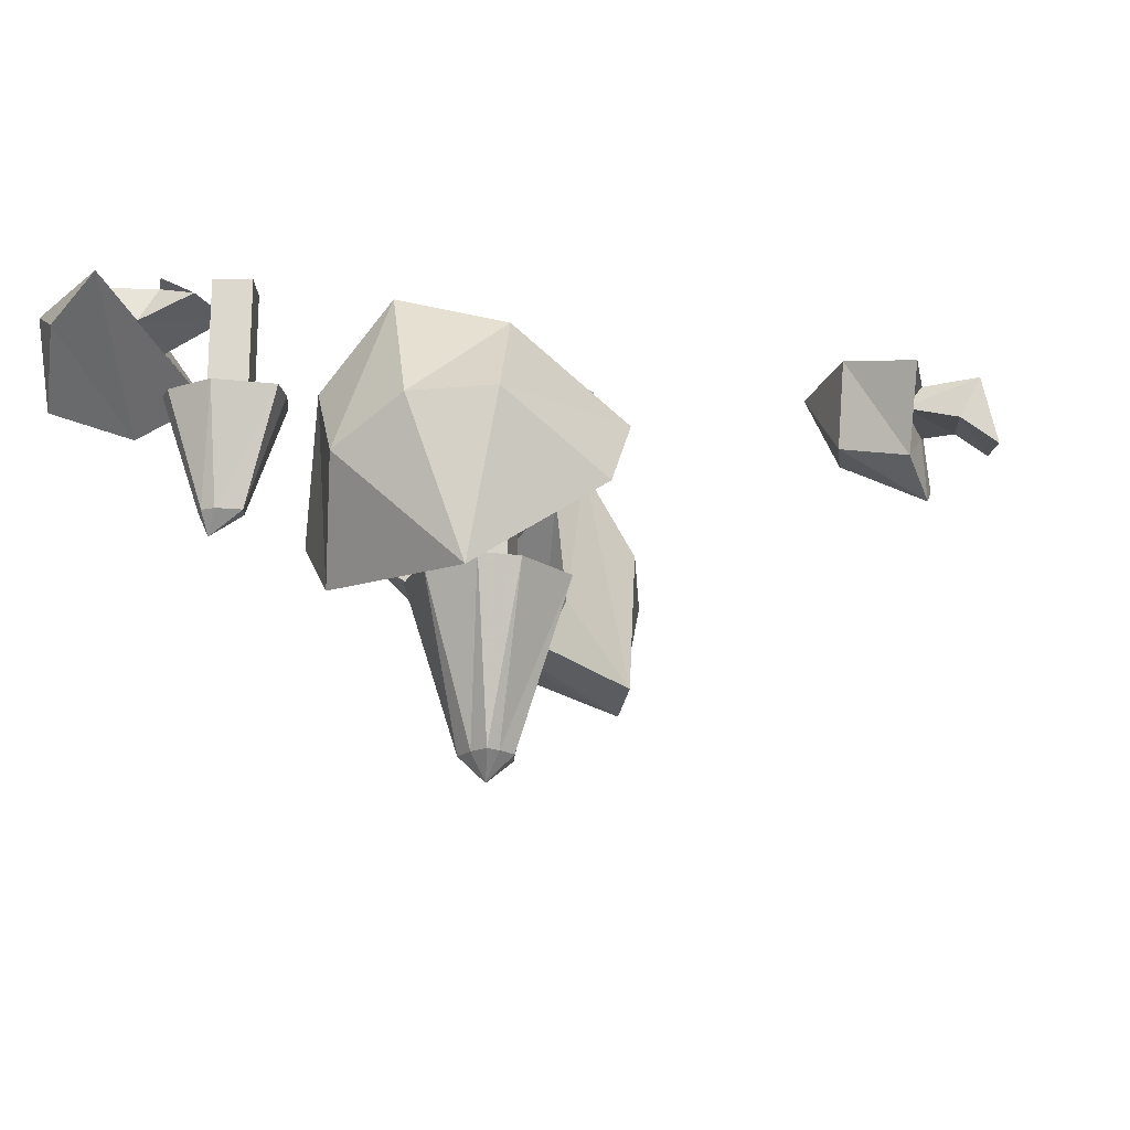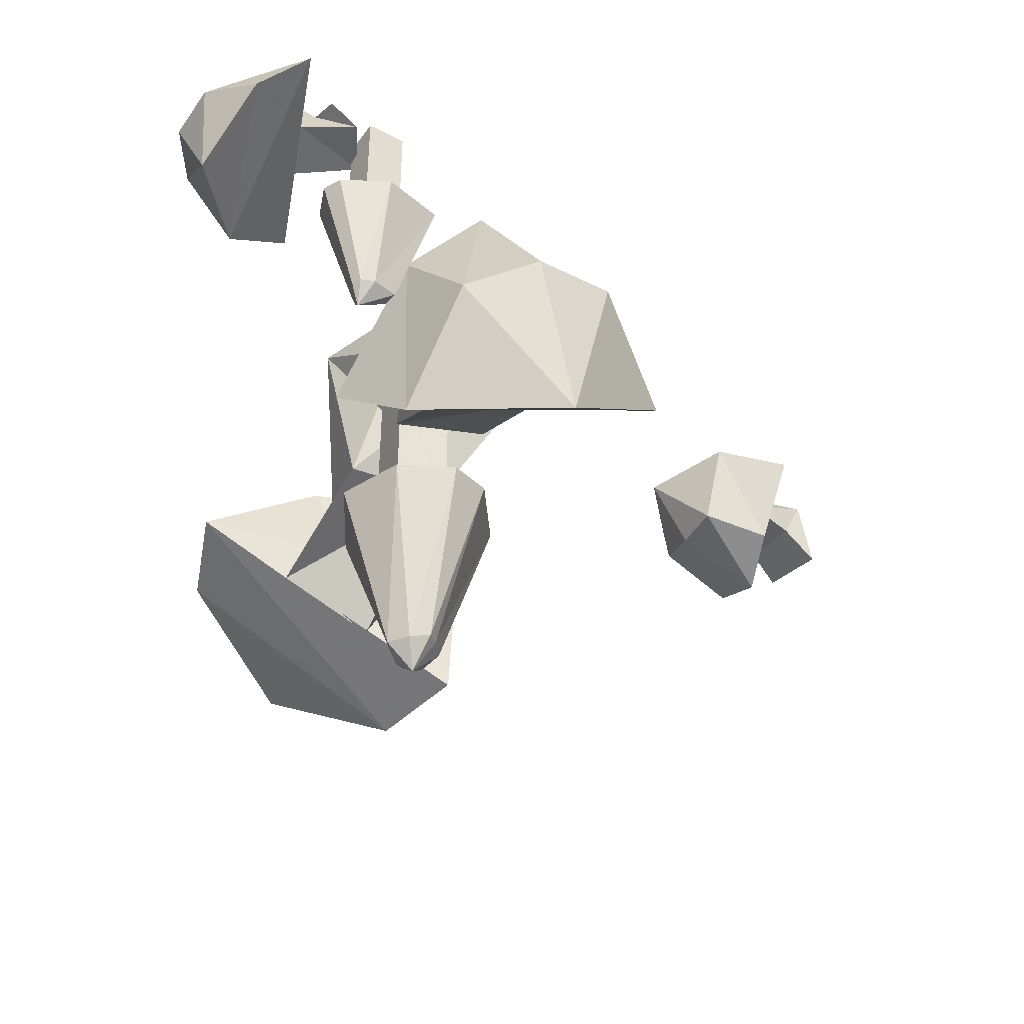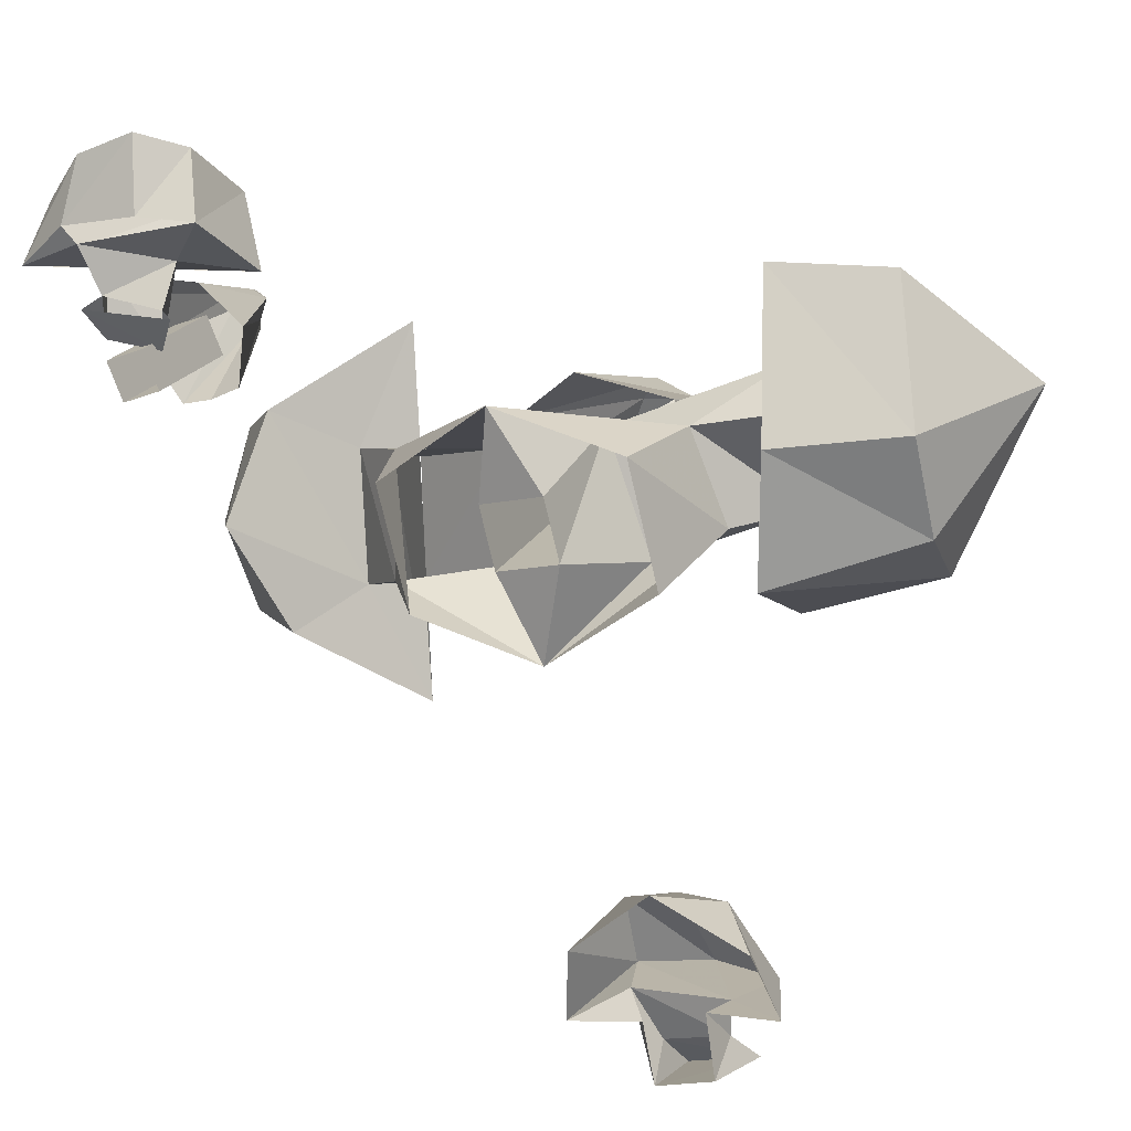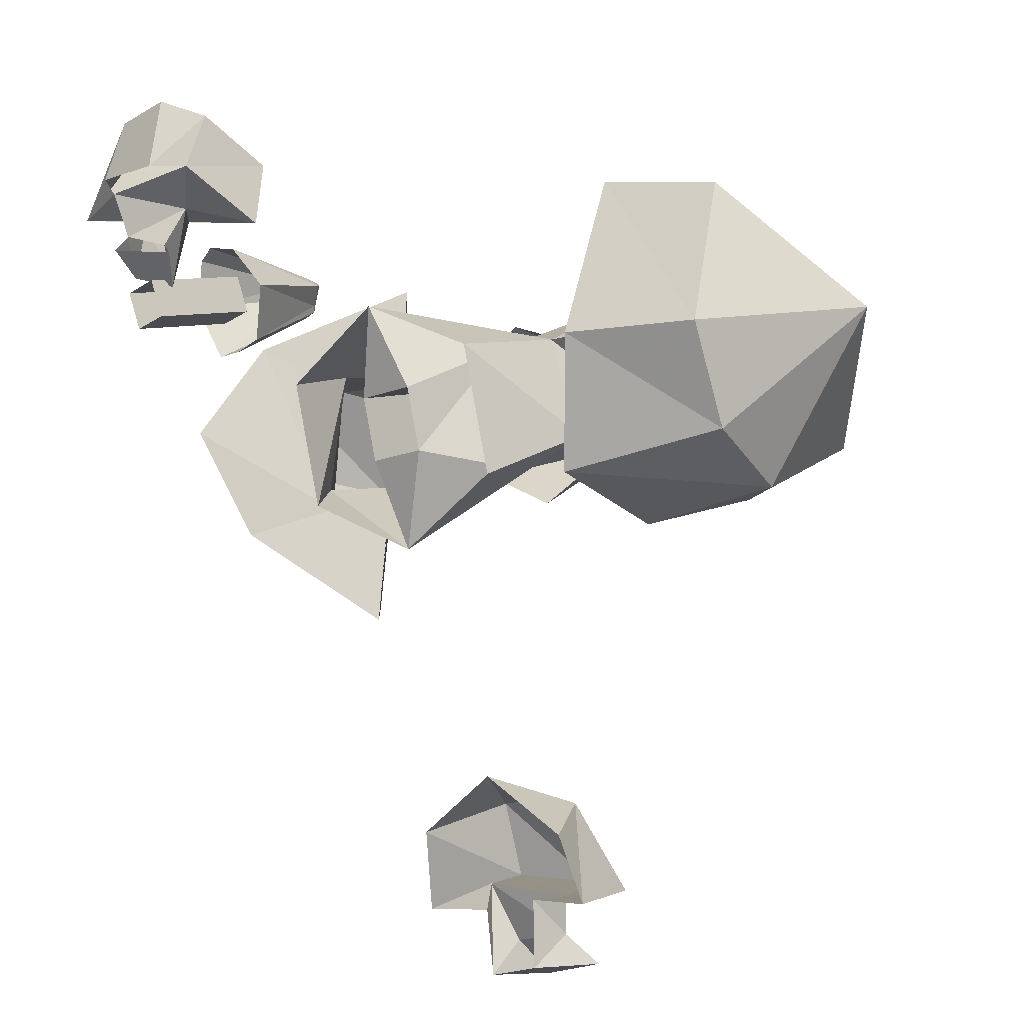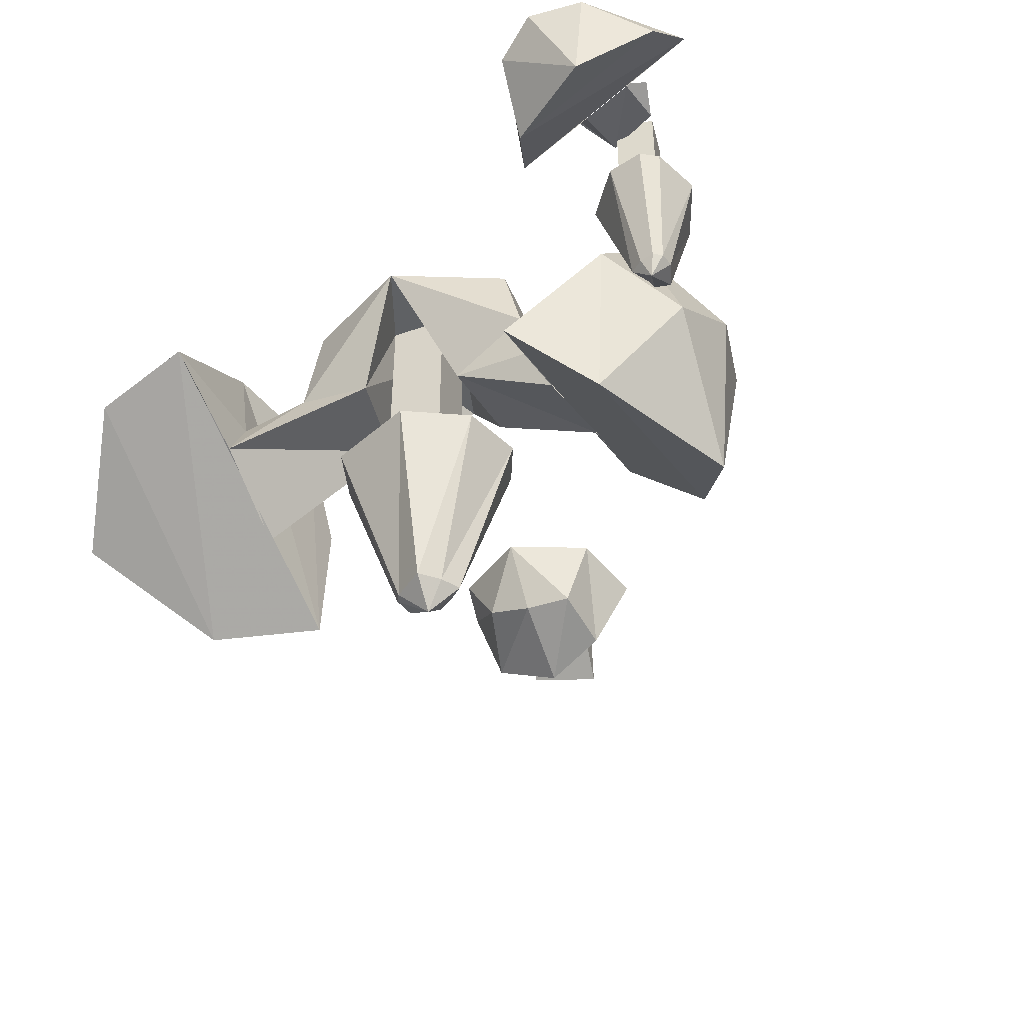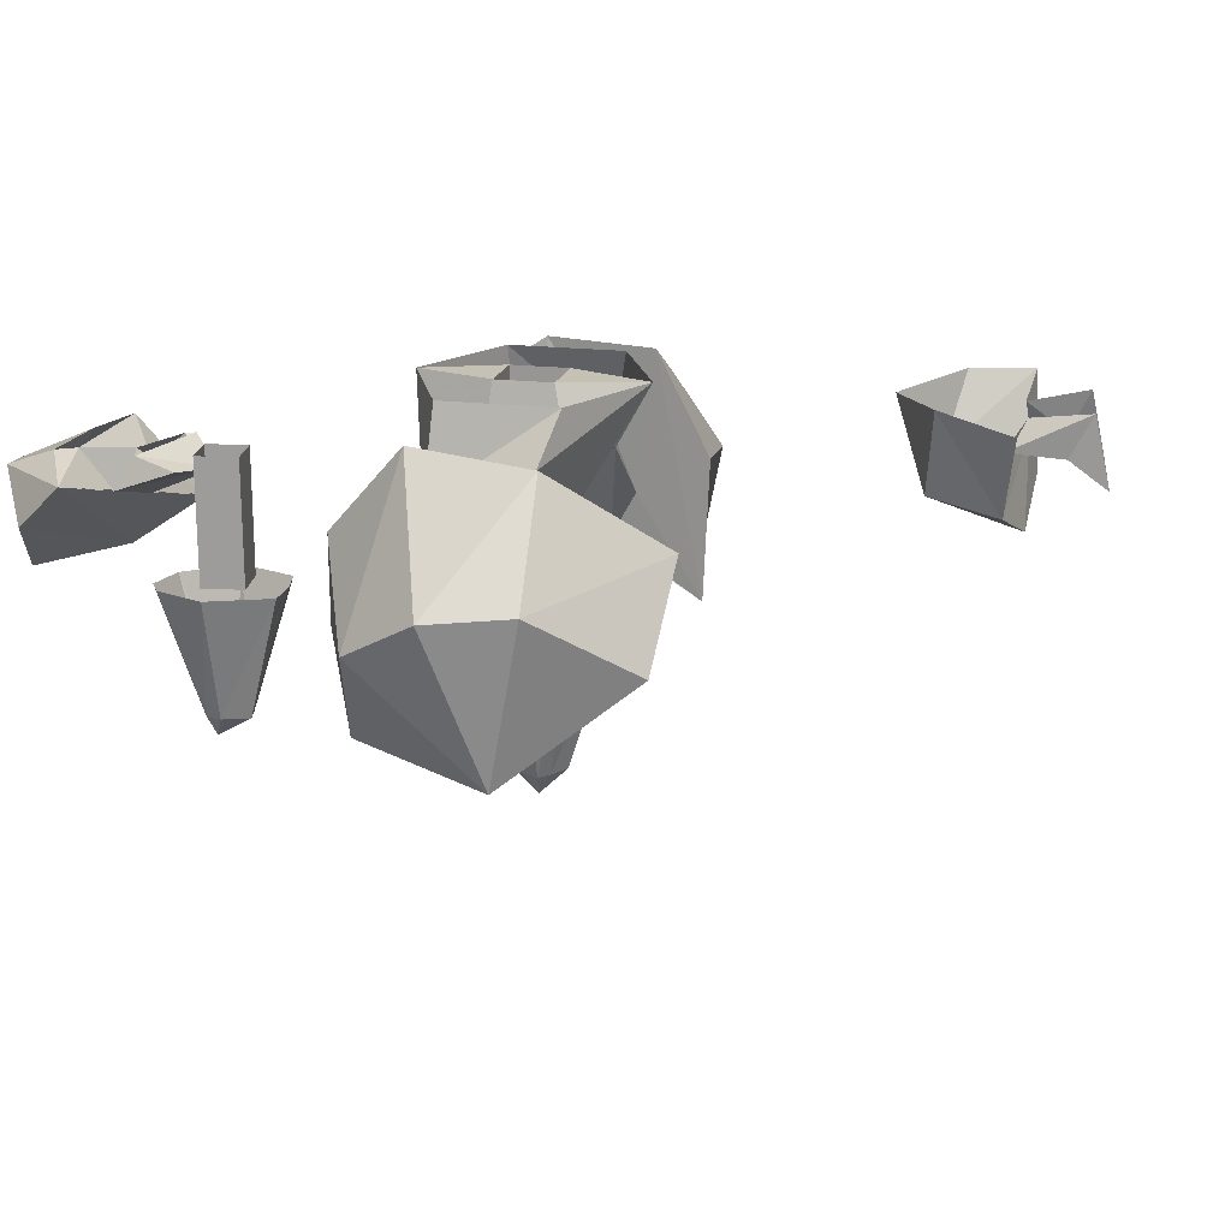
<metadata>
{"format":"obj","ext":"obj","renderer":"f3d","projection":"perspective","resolution":1024,"background":"white","views":[{"elev":-18.0,"azim":113.1,"up":"+Y"},{"elev":-40.2,"azim":79.1,"up":"+Y"},{"elev":21.1,"azim":-158.9,"up":"+Z"},{"elev":8.1,"azim":-137.4,"up":"+Z"},{"elev":-45.4,"azim":36.2,"up":"+Y"},{"elev":18.8,"azim":117.3,"up":"+Y"}]}
</metadata>
<code>
v 0.3359 -0.25 0.25
v 0.3281 -0.25 0.2734
v 0.2891 -0.125 0.2812
v 0.2969 -0.125 0.2188
v 0.3359 -0.25 0.2422
v 0.3516 -0.2734 0.2734
v 0.3438 -0.25 0.2812
v 0.3359 -0.125 0.3203
v 0.3594 -0.25 0.2812
v 0.375 -0.125 0.3203
v 0.3281 -0.125 0.2031
v 0.3516 -0.25 0.2344
v 0.3672 -0.25 0.2578
v 0.3672 -0.25 0.2734
v 0.3906 -0.125 0.3047
v 0.3984 -0.125 0.25
v 0.3594 -0.125 0.1953
v 0.3516 -0.125 0.2344
v 0.3125 -0.125 0.25
v 0.3125 0 0.25
v 0.3516 0 0.2344
v 0.3672 -0.125 0.2734
v 0.3672 0 0.2734
v 0.3281 -0.125 0.2891
v 0.3281 0 0.2891
v -0.07031 -0.4219 0.1641
v -0.03125 -0.4219 0.1797
v -0.01562 -0.2188 0.2422
v -0.1172 -0.2188 0.2266
v -0.07812 -0.4219 0.1562
v -0.03906 -0.4531 0.1484
v -0.01562 -0.4219 0.1562
v 0.04688 -0.2188 0.1875
v -0.007812 -0.4219 0.1328
v 0.05469 -0.2188 0.1172
v -0.1484 -0.2188 0.1719
v -0.07812 -0.4219 0.1328
v -0.04688 -0.4219 0.1172
v -0.02344 -0.4219 0.125
v 0.02344 -0.2188 0.07812
v -0.0625 -0.2188 0.05469
v -0.1484 -0.2188 0.1172
v -0.08594 -0.2188 0.1328
v -0.07031 -0.2188 0.1953
v -0.07031 0 0.1953
v -0.08594 0 0.1328
v -0.02344 -0.2188 0.1172
v -0.02344 0 0.1172
v -0.007812 -0.2188 0.1797
v -0.007812 0 0.1797
v -0.01562 0 0.2734
v -0.08594 -0.1172 0.2266
v -0.1406 -0.09375 0.1094
v -0.07031 0 0.03125
v 0.007812 -0.1172 0.07812
v 0.02344 -0.1328 0.1875
v 0.1172 -0.09375 0.1875
v 0.09375 0 0.1875
v 0.0625 0 0.0625
v 0.1016 -0.05469 0.07031
v 0.1172 -0.1562 0.03125
v 0.1328 -0.1875 0.1484
v 0.1797 -0.1484 0.1641
v 0.1562 -0.1094 0.03906
v 0.09375 -0.1172 -0.07812
v 0.1953 -0.02344 0.01562
v 0.2891 -0.1328 -0.01562
v 0.1875 -0.2109 -0.09375
v 0.2344 -0.3047 0.2031
v 0.1562 -0.2266 0.2734
v 0.25 -0.09375 0.2109
v 0.25 0 0.125
v 0.3281 -0.1406 0.07031
v 0.2812 -0.3125 0.02344
v 0.3203 -0.1875 0.1562
v -0.2109 -0.1016 0.1484
v -0.1719 -0.1016 0.2422
v -0.1484 0 0.2422
v -0.1797 0 0.1172
v -0.2656 -0.1797 0.1484
v -0.25 -0.1172 0.2578
v -0.2422 -0.1797 0.2891
v -0.3906 -0.2969 0.1328
v -0.4062 -0.1562 0.1094
v -0.2734 -0.1328 0.0625
v -0.2734 -0.2969 0.07031
v -0.2344 -0.1094 0.3984
v -0.3516 -0.1328 0.3984
v -0.4688 -0.2188 0.2812
v -0.4062 -0.07812 0.1719
v -0.2656 -0.01562 0.125
v -0.2656 -0.2344 0.1797
v -0.3906 -0.05469 0.2734
v -0.2656 -0.01562 0.2578
v -0.2656 -0.07031 -0.375
v -0.1875 -0.08594 -0.4062
v -0.1719 -0.05469 -0.3672
v -0.2422 -0.04688 -0.3438
v -0.2422 0 -0.3672
v -0.1797 -0.007812 -0.3906
v -0.1406 -0.04688 -0.3125
v -0.2422 -0.04688 -0.3047
v -0.2266 -0.01562 -0.3047
v -0.3047 0 -0.2891
v -0.2734 -0.1016 -0.3047
v -0.2266 -0.07812 -0.2188
v -0.2734 0 -0.2266
v -0.1719 -0.007812 -0.1875
v -0.1719 -0.09375 -0.2266
v -0.1172 -0.09375 -0.2422
v -0.09375 0 -0.2578
v -0.125 -0.1094 -0.3203
v -0.08594 -0.01562 -0.3438
v -0.1641 -0.01562 -0.3281
v -0.1953 -0.1406 -0.3203
v 0.3672 0 0.3359
v 0.3047 0 0.3281
v 0.3047 -0.03125 0.3672
v 0.3906 0 0.3828
v 0.3828 -0.03906 0.3516
v 0.375 -0.01562 0.2891
v 0.3906 0 0.3203
v 0.3203 -0.02344 0.2812
v 0.2969 0 0.3203
v 0.3281 -0.05469 0.3516
v 0.2422 -0.07812 0.3516
v 0.2656 0 0.4141
v 0.4609 -0.01562 0.3516
v 0.4062 0 0.3984
v 0.3984 -0.02344 0.4609
v 0.4531 -0.0625 0.4062
v 0.2812 -0.125 0.4141
v 0.2969 -0.05469 0.4688
v 0.3281 0 0.4141
v 0.3438 -0.03125 0.4844
v 0.3828 -0.125 0.4531
f 1 2 3
f 1 3 4
f 1 4 5
f 2 7 8
f 2 8 3
f 7 9 10
f 7 10 8
f 5 4 11
f 5 11 12
f 9 14 15
f 9 15 10
f 14 13 16
f 14 16 15
f 13 12 17
f 13 17 16
f 12 11 17
f 26 27 28
f 26 28 29
f 26 29 30
f 27 32 33
f 27 33 28
f 32 34 35
f 32 35 33
f 30 29 36
f 30 36 37
f 34 39 40
f 34 40 35
f 39 38 41
f 39 41 40
f 38 37 42
f 38 42 41
f 37 36 42
f 1 5 6
f 1 6 2
f 2 6 7
f 5 12 6
f 6 12 13
f 6 13 14
f 6 14 9
f 6 9 7
f 26 30 31
f 26 31 27
f 27 31 32
f 30 37 31
f 31 37 38
f 31 38 39
f 31 39 34
f 31 34 32
f 18 19 20
f 18 20 21
f 18 21 22
f 22 21 23
f 22 23 24
f 24 23 25
f 24 25 19
f 19 25 20
f 43 44 45
f 43 45 46
f 43 46 47
f 47 46 48
f 47 48 49
f 49 48 50
f 49 50 44
f 44 50 45
f 45 50 51
f 55 61 56
f 56 61 62
f 65 68 69
f 65 69 70
f 68 74 69
f 83 86 87
f 83 87 88
f 83 88 89
f 92 53 82
f 82 53 52
f 128 131 132
f 128 132 126
f 131 136 132
f 120 125 123
f 45 51 52
f 45 52 46
f 46 52 53
f 46 53 54
f 46 54 48
f 48 54 55
f 48 55 56
f 48 56 50
f 50 56 51
f 51 56 57
f 51 57 58
f 58 57 59
f 59 57 60
f 59 60 54
f 54 60 55
f 55 60 61
f 56 62 63
f 56 63 57
f 57 63 60
f 60 63 64
f 60 64 61
f 76 77 78
f 76 78 79
f 76 79 54
f 76 54 53
f 76 53 80
f 76 80 77
f 77 80 81
f 77 81 82
f 77 82 52
f 77 52 51
f 77 51 78
f 92 80 53
f 95 96 97
f 95 97 98
f 97 100 101
f 97 101 98
f 98 101 102
f 98 102 103
f 98 103 99
f 114 101 100
f 116 117 118
f 116 118 119
f 116 119 120
f 116 120 121
f 117 123 118
f 118 123 125
f 61 64 65
f 65 64 66
f 65 66 67
f 65 67 68
f 70 69 71
f 70 71 63
f 70 63 62
f 66 72 73
f 66 73 67
f 67 73 74
f 67 74 68
f 69 74 75
f 69 75 71
f 71 75 72
f 71 72 64
f 71 64 63
f 72 75 73
f 73 75 74
f 66 64 72
f 83 84 85
f 83 85 86
f 83 89 84
f 84 89 90
f 84 90 91
f 84 91 85
f 85 91 86
f 86 91 80
f 86 80 92
f 90 93 94
f 90 94 91
f 91 94 80
f 80 94 81
f 81 94 87
f 81 87 82
f 93 88 87
f 93 87 94
f 89 93 90
f 93 89 88
f 95 98 99
f 95 99 100
f 95 100 96
f 96 100 97
f 104 105 106
f 104 106 107
f 107 106 108
f 108 106 109
f 108 109 110
f 108 110 111
f 111 110 112
f 111 112 113
f 113 112 101
f 113 101 114
f 105 115 109
f 105 109 106
f 115 112 110
f 115 110 109
f 102 104 103
f 104 102 105
f 105 102 115
f 115 102 112
f 112 102 101
f 116 121 122
f 122 121 123
f 122 123 124
f 124 123 117
f 118 125 126
f 118 126 127
f 118 127 119
f 128 129 130
f 128 130 131
f 126 132 127
f 127 132 133
f 127 133 134
f 134 133 135
f 134 135 129
f 129 135 130
f 130 135 136
f 130 136 131
f 132 136 133
f 133 136 135
f 120 123 121
f 119 128 120
f 128 119 129

</code>
